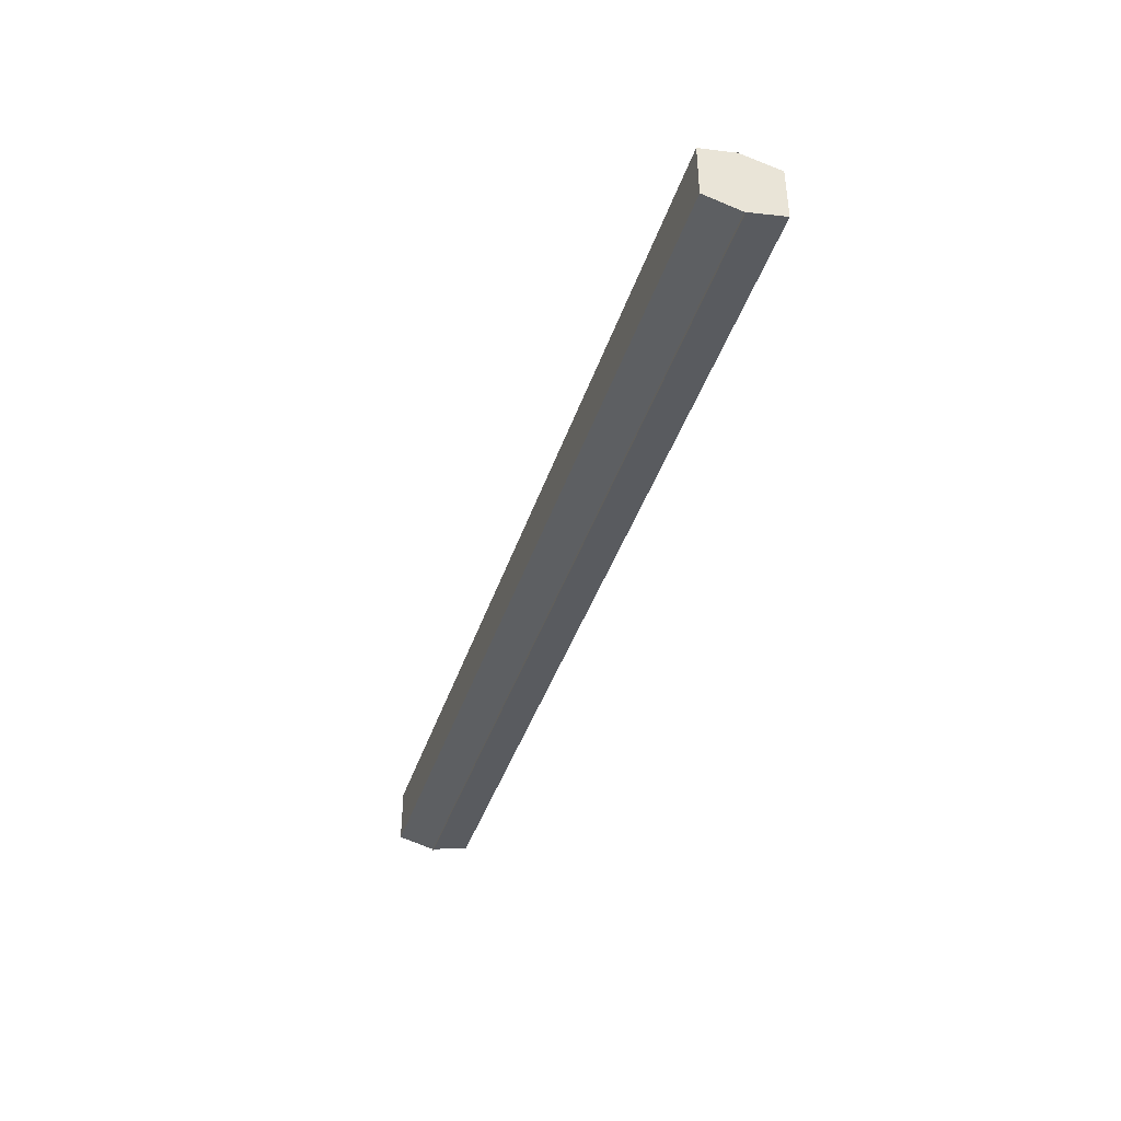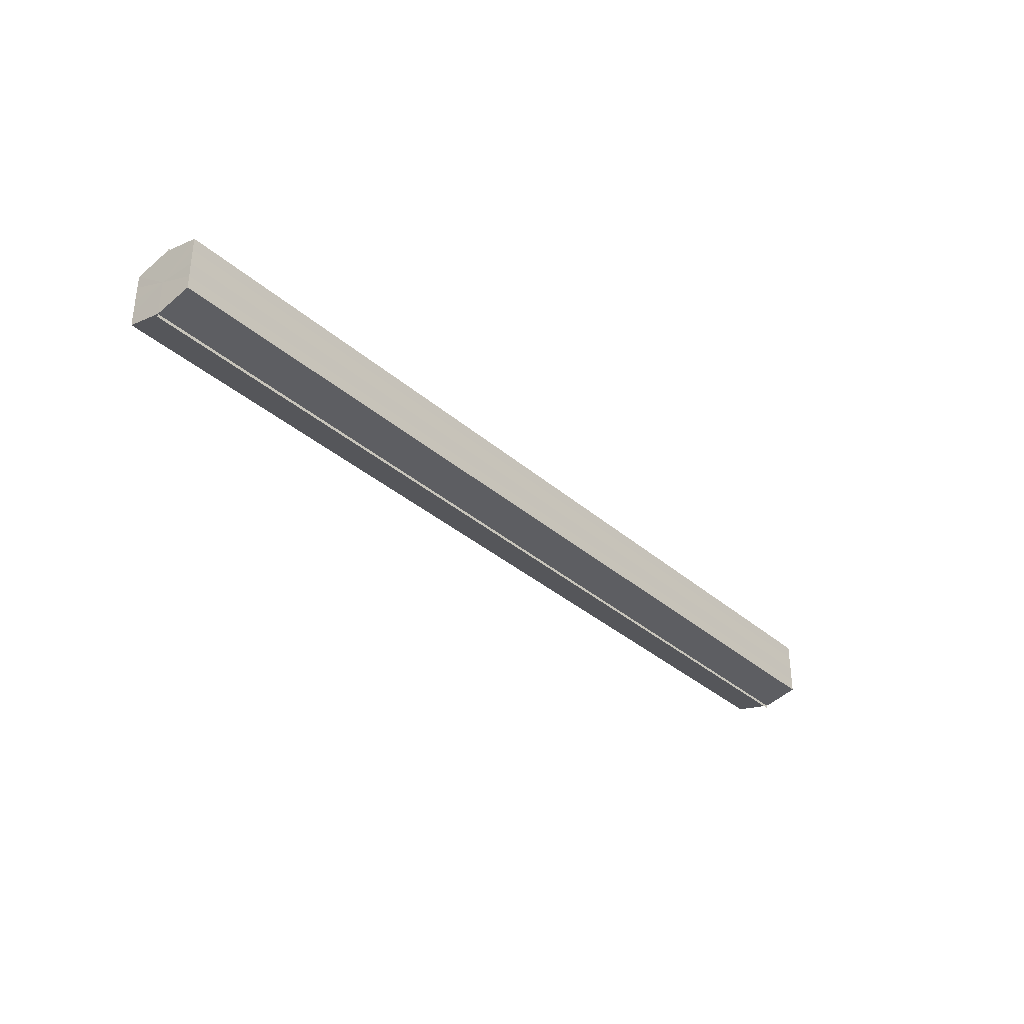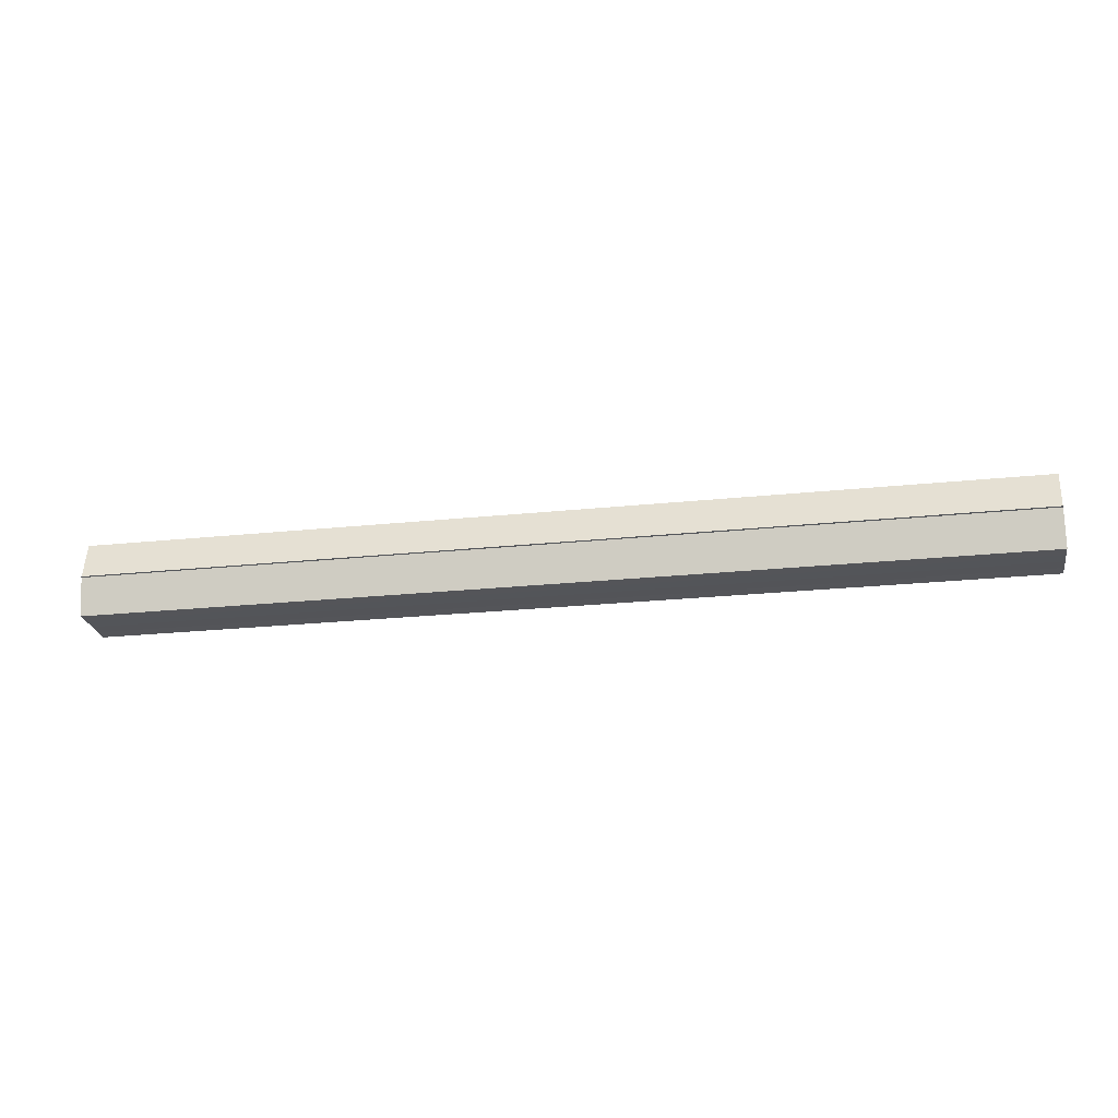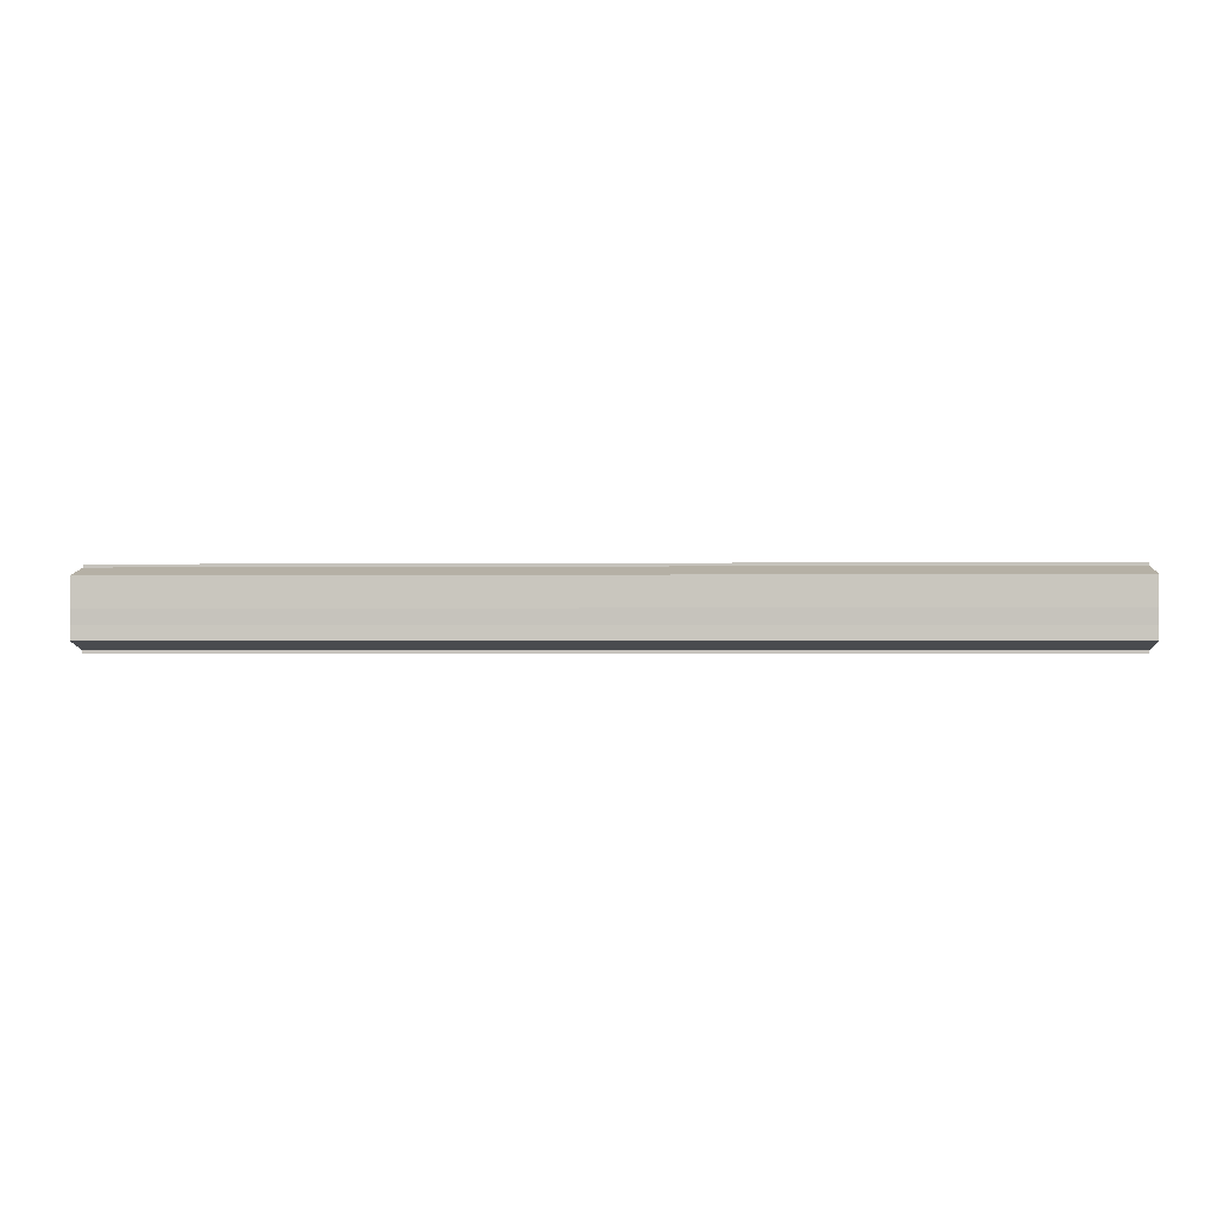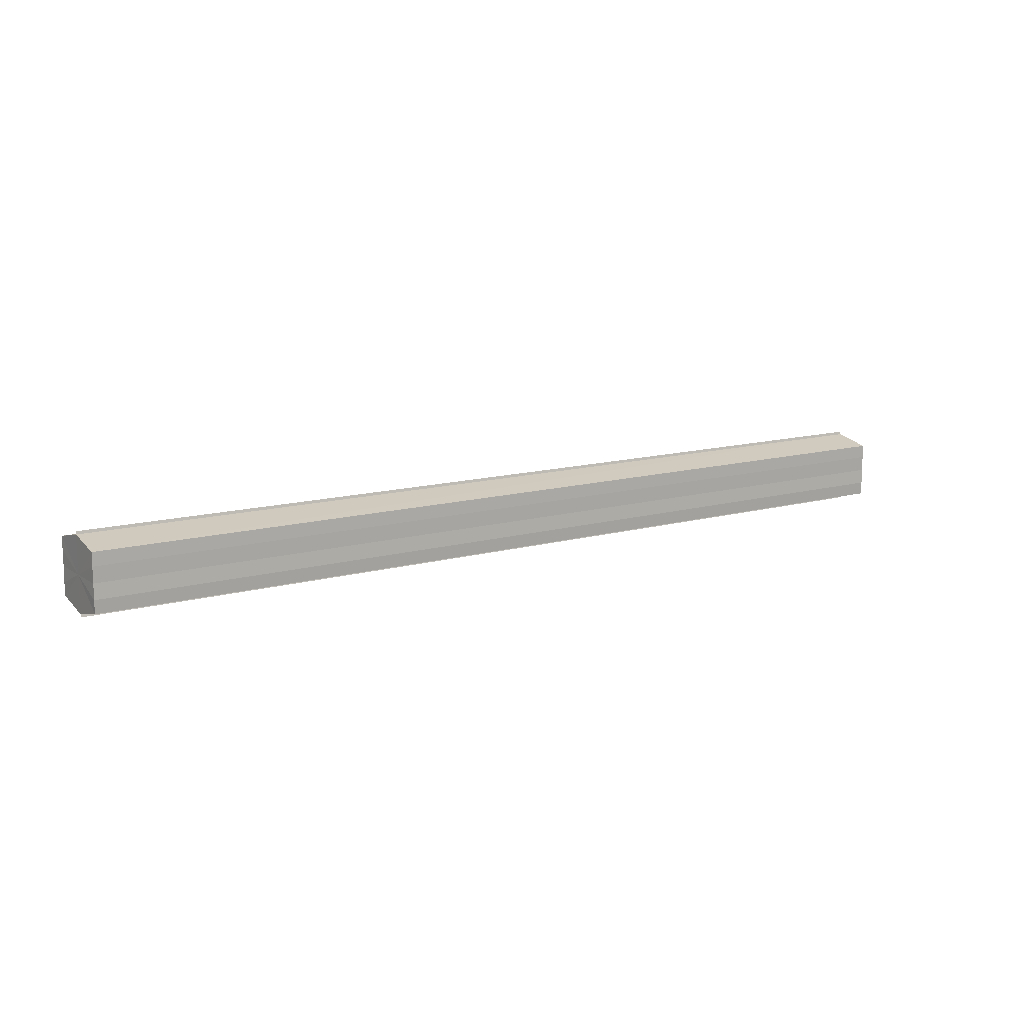
<metadata>
{"format":"obj","ext":"obj","renderer":"f3d","projection":"perspective","resolution":1024,"background":"white","views":[{"elev":-41.2,"azim":-107.6,"up":"+Z"},{"elev":-34.6,"azim":-49.3,"up":"+Z"},{"elev":-23.9,"azim":-170.1,"up":"+Y"},{"elev":-1.1,"azim":-176.9,"up":"+Z"},{"elev":12.4,"azim":-33.9,"up":"+Z"}]}
</metadata>
<code>
o 30379
v 2213 1883 16.95
v 2213 1883 16.94
v 2213 1883 16.95
v 2213 1883 16.94
v 2213 1883 16.94
v 2213 1883 16.95
v 2213 1883 16.95
v 2213 1883 16.94
v 2213 1883 16.94
v 2213 1883 16.96
v 2213 1883 16.96
v 2213 1883 16.94
v 2213 1883 16.94
v 2213 1883 16.96
v 2213 1883 16.96
v 2213 1883 16.96
v 2213 1883 16.96
v 2213 1883 16.96
v 2213 1883 16.96
v 2213 1883 16.96
v 2213 1883 16.95
v 2213 1883 16.95
v 2213 1883 16.95
v 2213 1883 16.95
v 2213 1883 16.94
v 2213 1883 16.94
v 2213 1883 16.94
v 2213 1883 16.94
v 2213 1883 16.94
v 2213 1883 16.94
v 2213 1883 16.95
v 2213 1883 16.94
v 2213 1883 16.94
v 2213 1883 16.94
v 2213 1883 16.95
v 2213 1883 16.94
v 2213 1883 16.95
v 2213 1883 16.95
v 2213 1883 16.96
v 2213 1883 16.95
v 2213 1883 16.96
v 2213 1883 16.96
v 2213 1883 16.96
v 2213 1883 16.96
v 2213 1883 16.96
v 2213 1883 16.95
v 2213 1883 16.96
v 2213 1883 16.96
v 2213 1883 16.96
v 2213 1883 16.95
v 2213 1883 16.95
v 2213 1883 16.96
v 2213 1883 16.96
v 2213 1883 16.94
v 2213 1883 16.95
v 2213 1883 16.95
v 2213 1883 16.95
v 2213 1883 16.94
v 2213 1883 16.94
v 2213 1883 16.95
v 2213 1883 16.95
v 2213 1883 16.94
v 2213 1883 16.94
v 2213 1883 16.94
v 2213 1883 16.94
v 2213 1883 16.94
v 2213 1883 16.94
v 2213 1883 16.94
v 2213 1883 16.94
v 2213 1883 16.94
v 2213 1883 16.94
v 2213 1883 16.95
v 2213 1883 16.95
v 2213 1883 16.94
v 2213 1883 16.95
v 2213 1883 16.94
v 2213 1883 16.96
v 2213 1883 16.94
v 2213 1883 16.96
v 2213 1883 16.94
v 2213 1883 16.96
v 2213 1883 16.94
v 2213 1883 16.95
v 2213 1883 16.95
f 1 2 3
f 2 4 5
f 6 1 7
f 4 8 9
f 10 6 11
f 12 8 13
f 14 10 15
f 14 16 15
f 15 17 18
f 15 19 20
f 20 21 22
f 22 23 24
f 24 25 26
f 26 27 28
f 28 29 30
f 13 29 30
f 31 32 29
f 31 33 32
f 31 29 34
f 31 35 33
f 31 34 36
f 31 37 35
f 31 36 38
f 31 39 37
f 31 38 40
f 31 40 41
f 31 42 39
f 31 41 42
f 43 42 44
f 45 42 44
f 46 47 43
f 48 49 45
f 50 51 46
f 52 49 53
f 54 55 50
f 56 52 57
f 58 59 54
f 60 56 61
f 62 60 63
f 64 62 65
f 66 67 58
f 68 64 66
f 68 69 66
f 66 70 71
f 72 73 74
f 72 75 73
f 72 74 76
f 72 77 75
f 72 76 78
f 72 79 77
f 72 78 80
f 72 81 79
f 72 80 82
f 72 83 81
f 72 82 84
f 72 84 83

</code>
